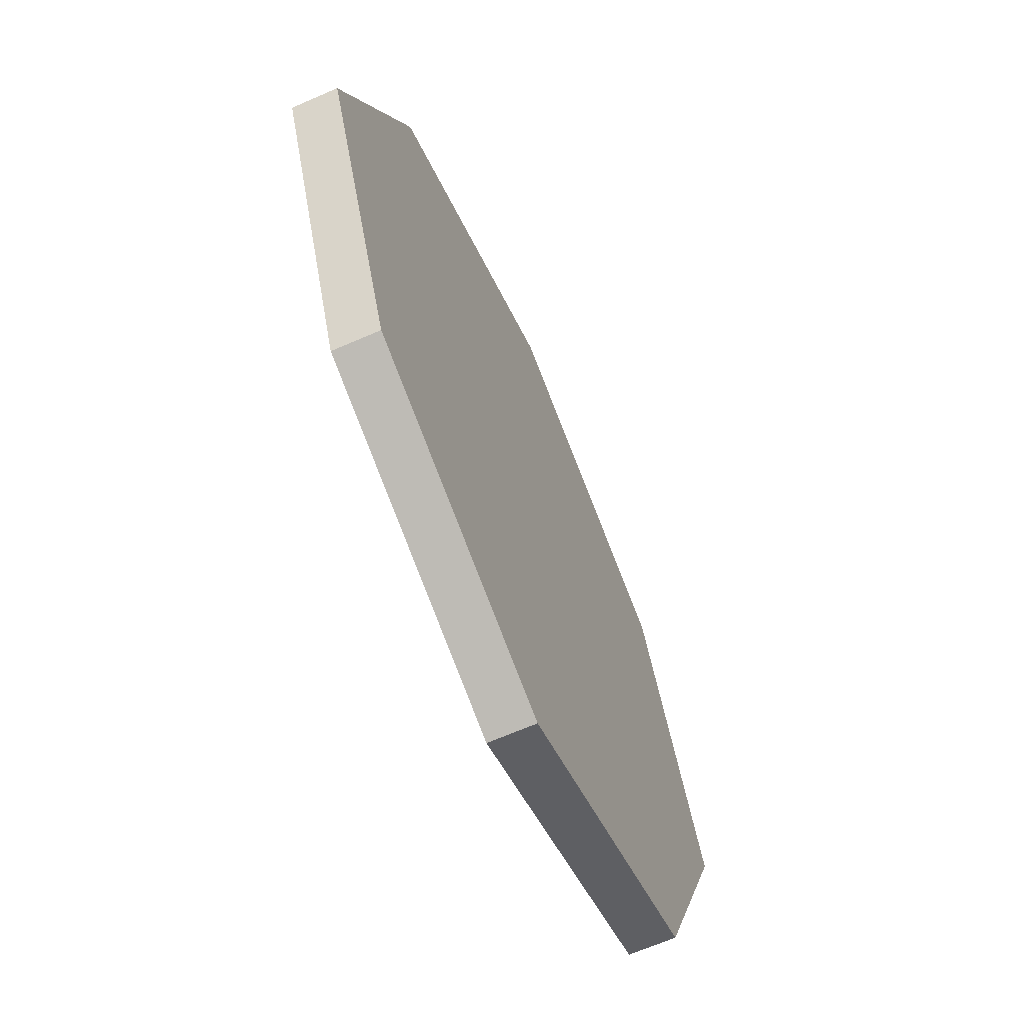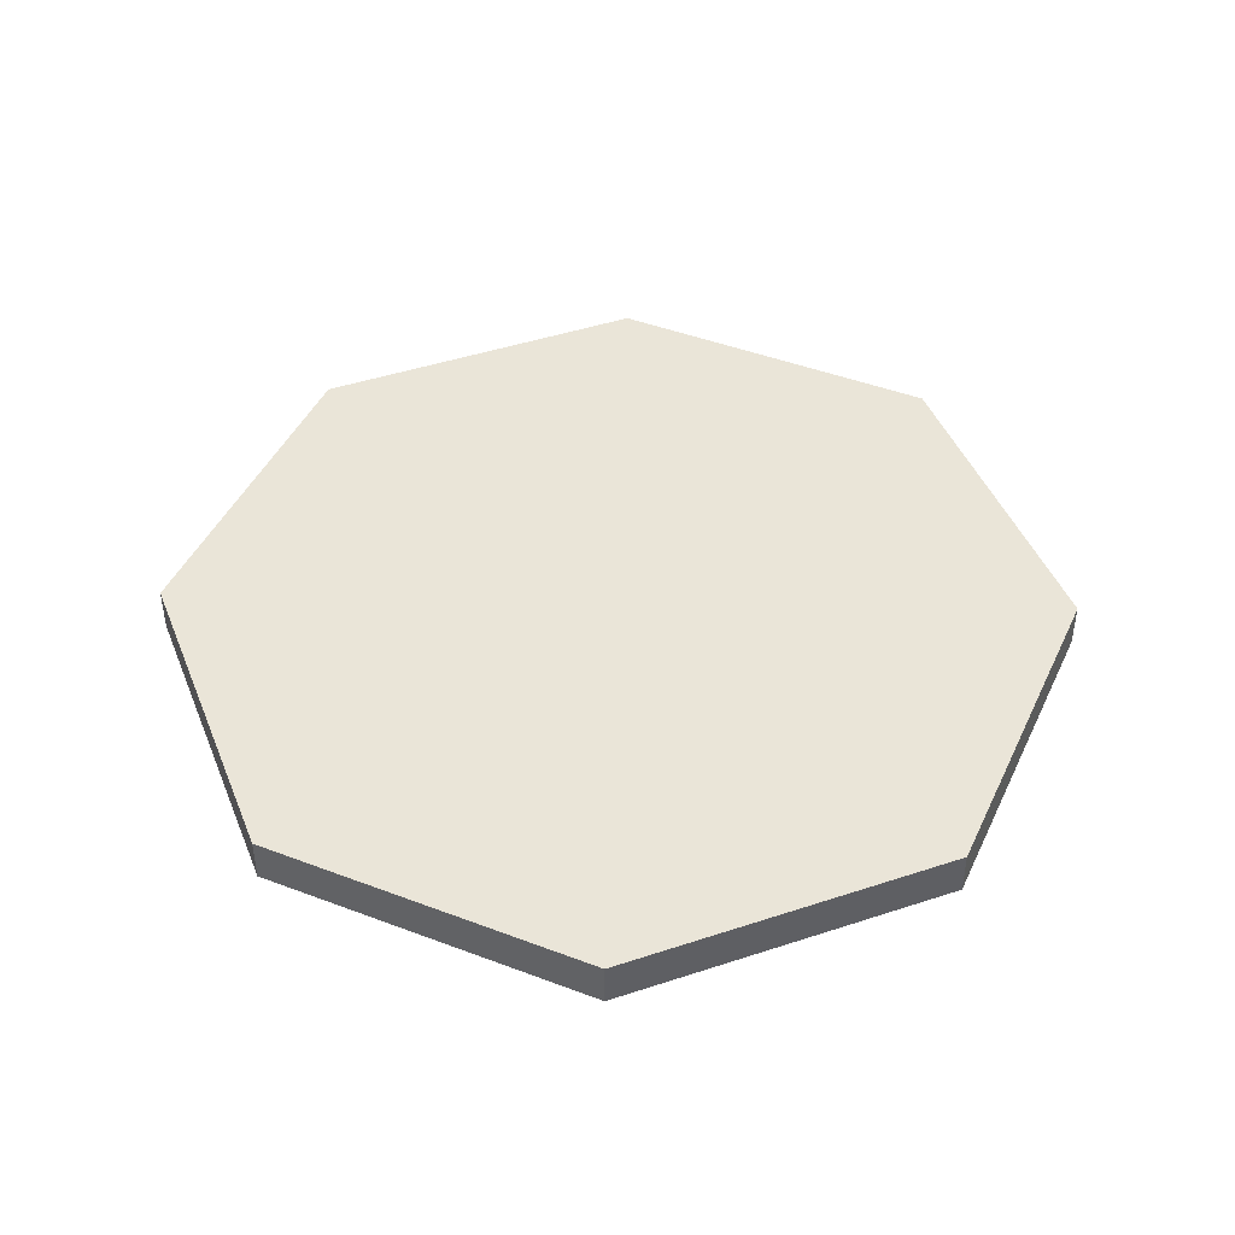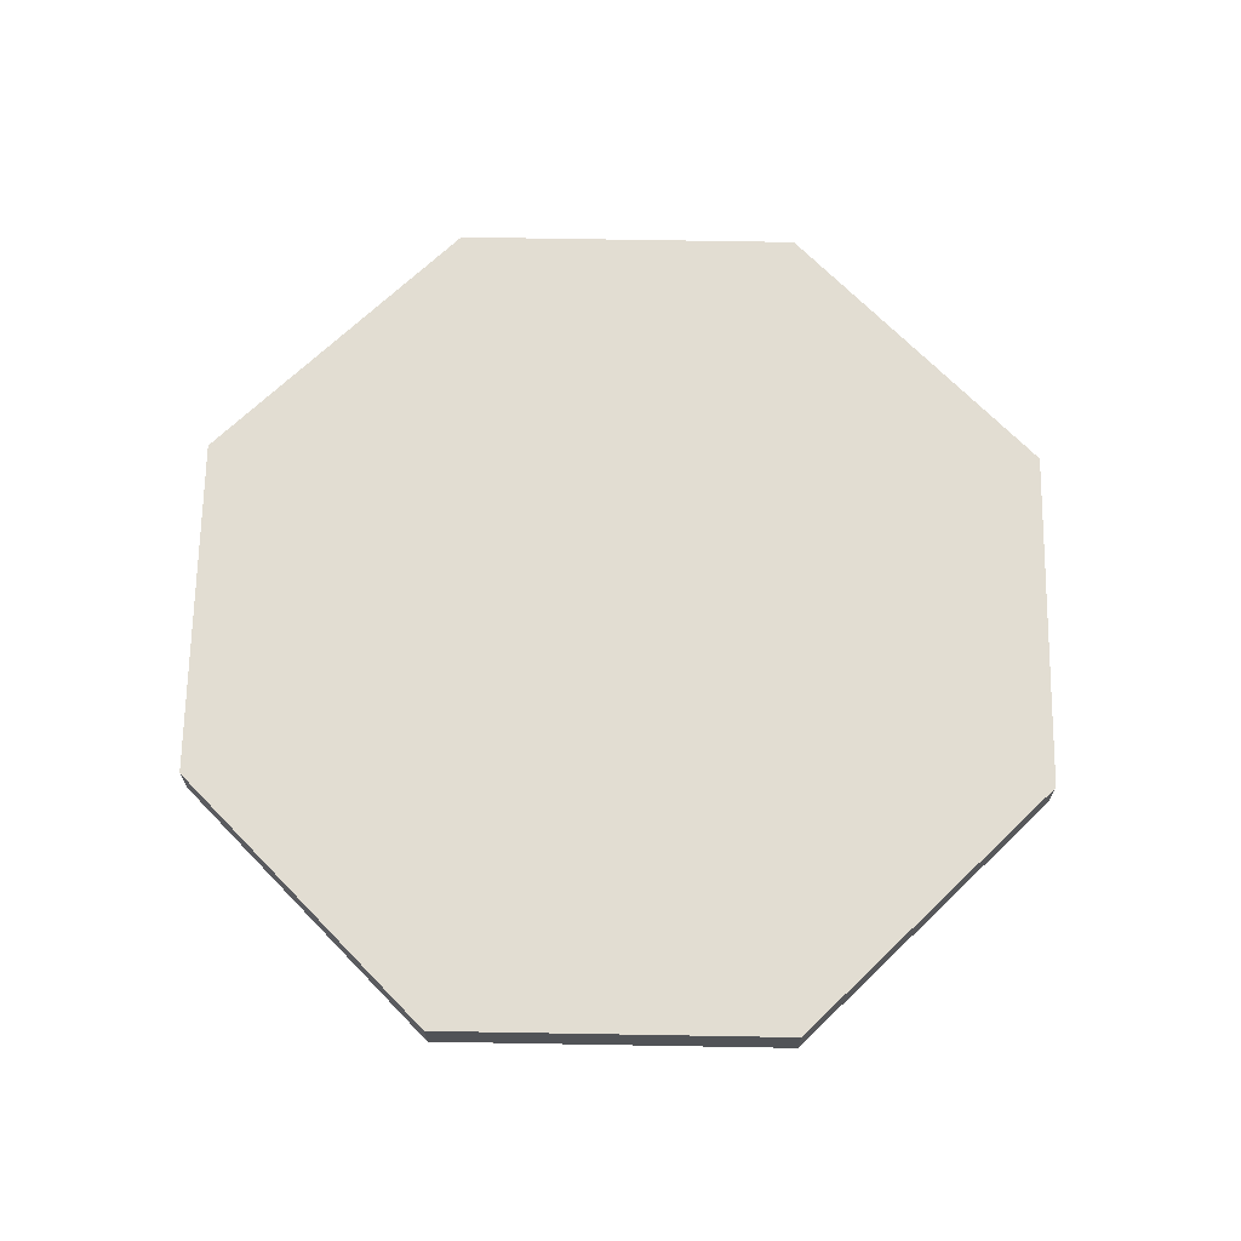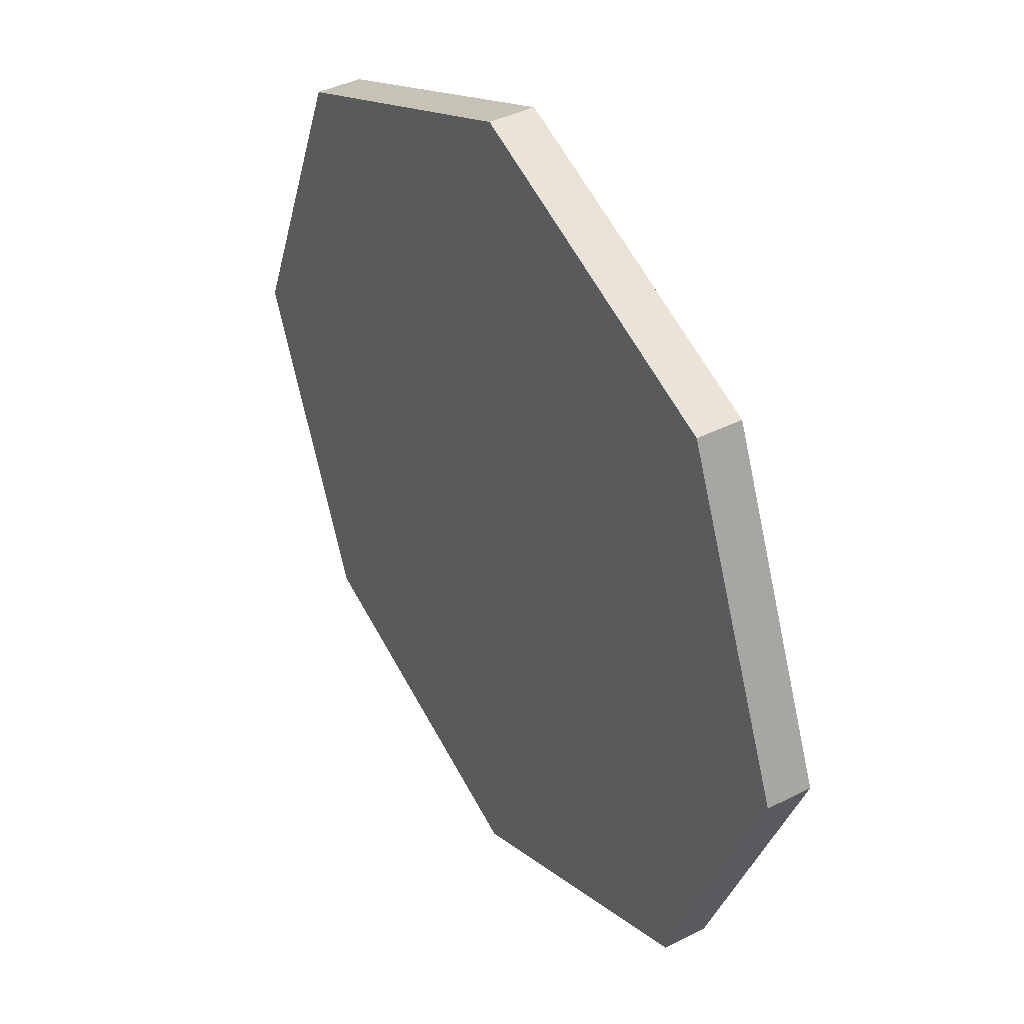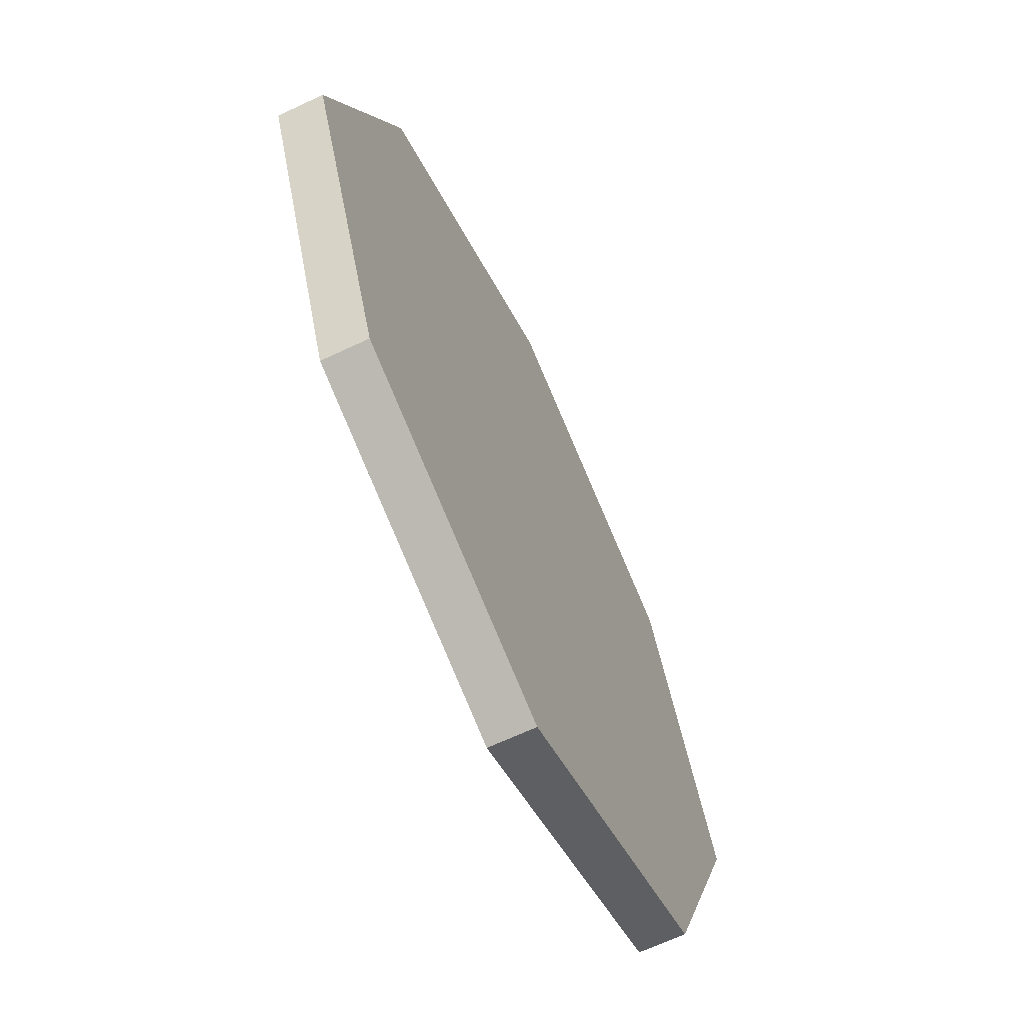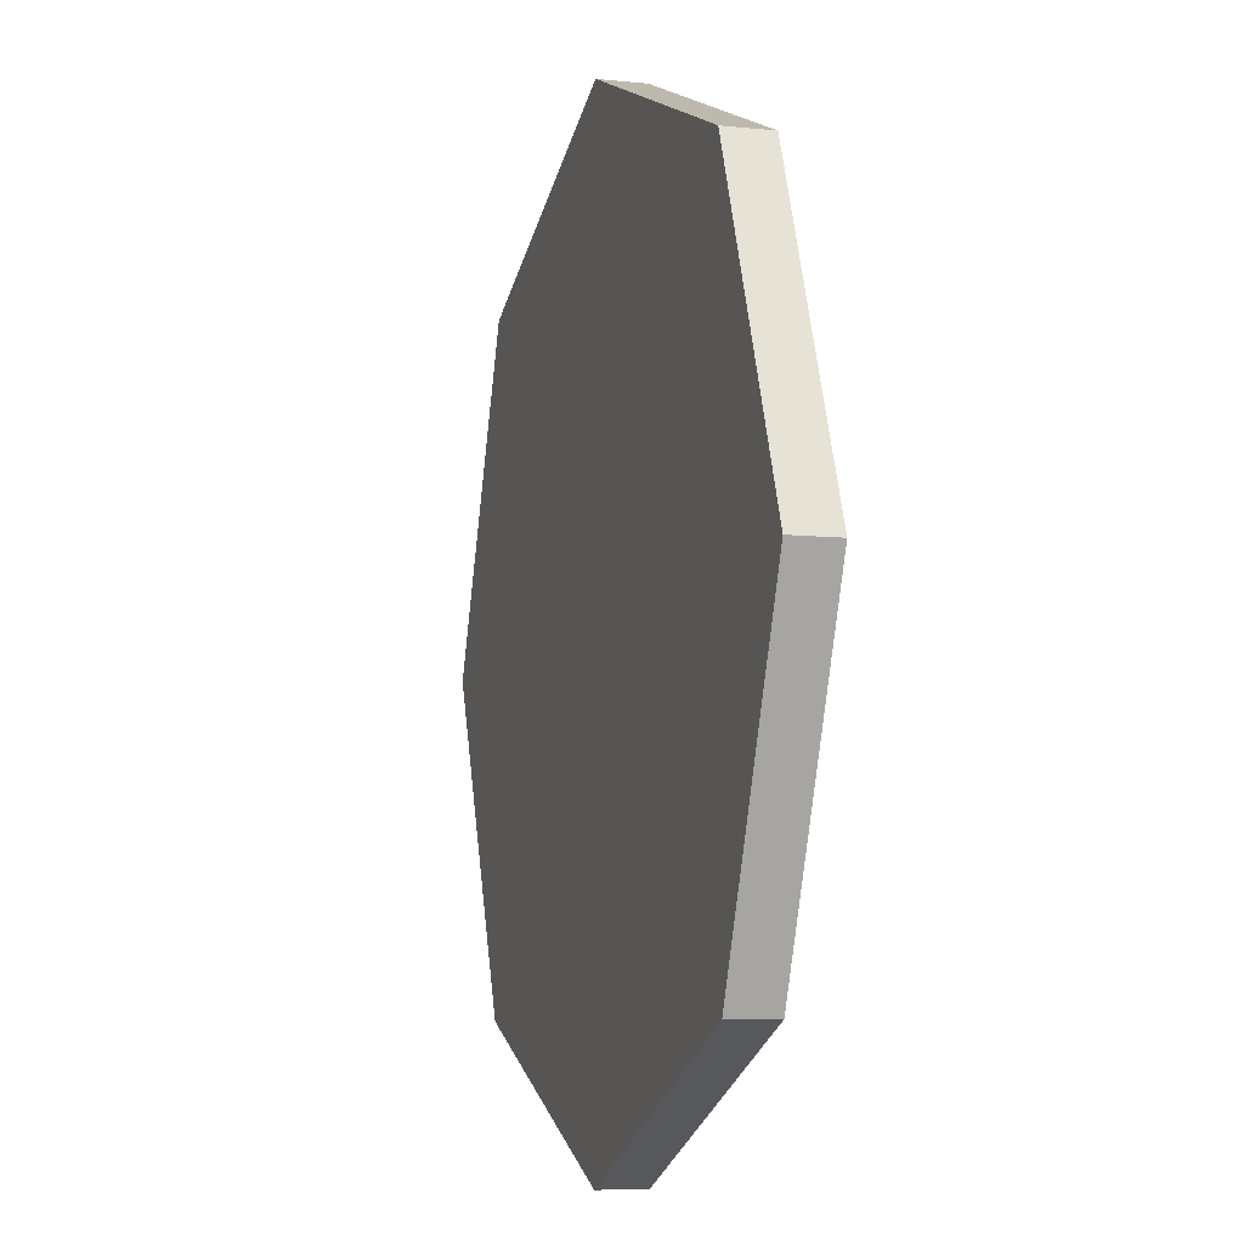
<metadata>
{"format":"obj","ext":"obj","renderer":"f3d","projection":"perspective","resolution":1024,"background":"white","views":[{"elev":-66.4,"azim":-66.4,"up":"+Y"},{"elev":44.6,"azim":-43.6,"up":"+Z"},{"elev":68.2,"azim":68.5,"up":"+Z"},{"elev":40.4,"azim":57.9,"up":"+Y"},{"elev":-65.9,"azim":115.4,"up":"+Y"},{"elev":-7.6,"azim":-106.6,"up":"+Y"}]}
</metadata>
<code>
o Cylinder.004_Cylinder.005
v 14.22 19.69 0.1903
v 14.22 30.86 0.1903
v 22.13 27.59 0.1903
v 14.22 19.69 1.321
v 22.13 27.59 1.321
v 14.22 30.86 1.321
v 25.4 19.69 0.1903
v 25.4 19.69 1.321
v 22.13 11.78 0.1903
v 22.13 11.78 1.321
v 14.22 8.508 0.1903
v 14.22 8.508 1.321
v 6.32 11.78 0.1903
v 6.32 11.78 1.321
v 3.046 19.69 0.1903
v 3.046 19.69 1.321
v 6.32 27.59 0.1903
v 6.32 27.59 1.321
f 1 2 3
f 4 5 6
f 1 3 7
f 4 8 5
f 1 7 9
f 4 10 8
f 1 9 11
f 4 12 10
f 1 11 13
f 4 14 12
f 1 13 15
f 4 16 14
f 1 15 17
f 4 18 16
f 2 1 17
f 4 6 18
f 2 6 5 3
f 3 5 8 7
f 7 8 10 9
f 9 10 12 11
f 11 12 14 13
f 13 14 16 15
f 15 16 18 17
f 6 2 17 18

</code>
